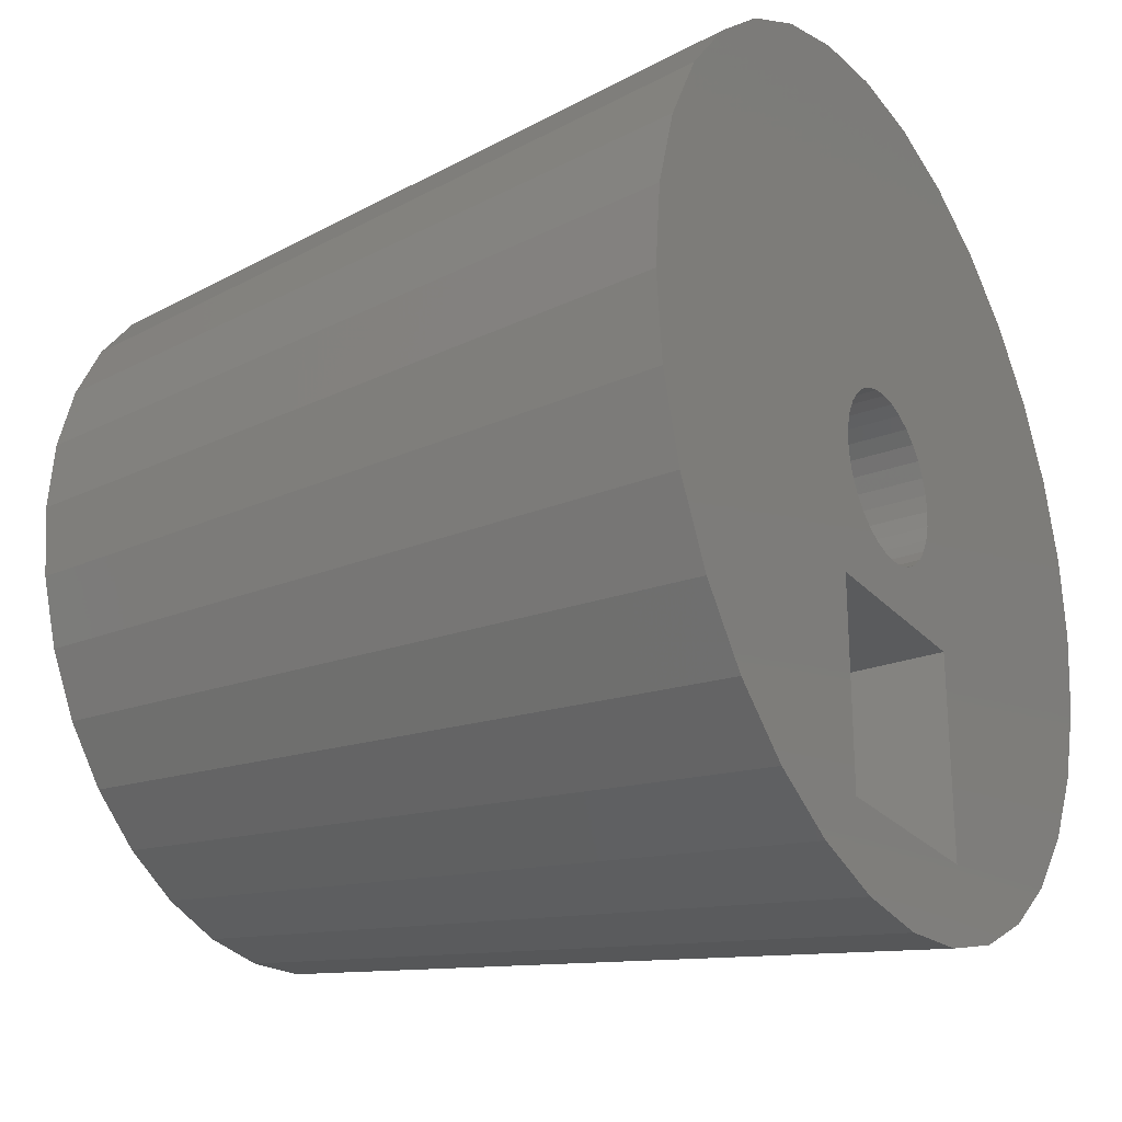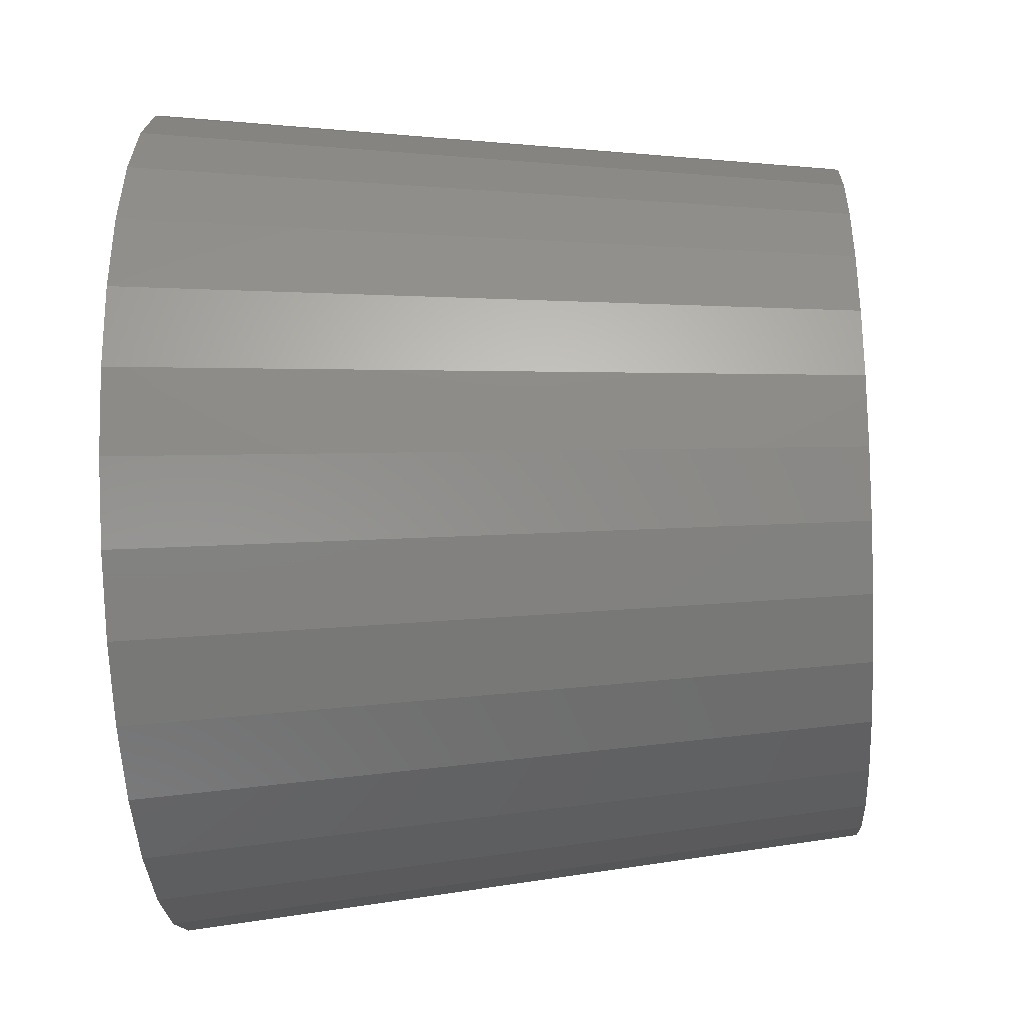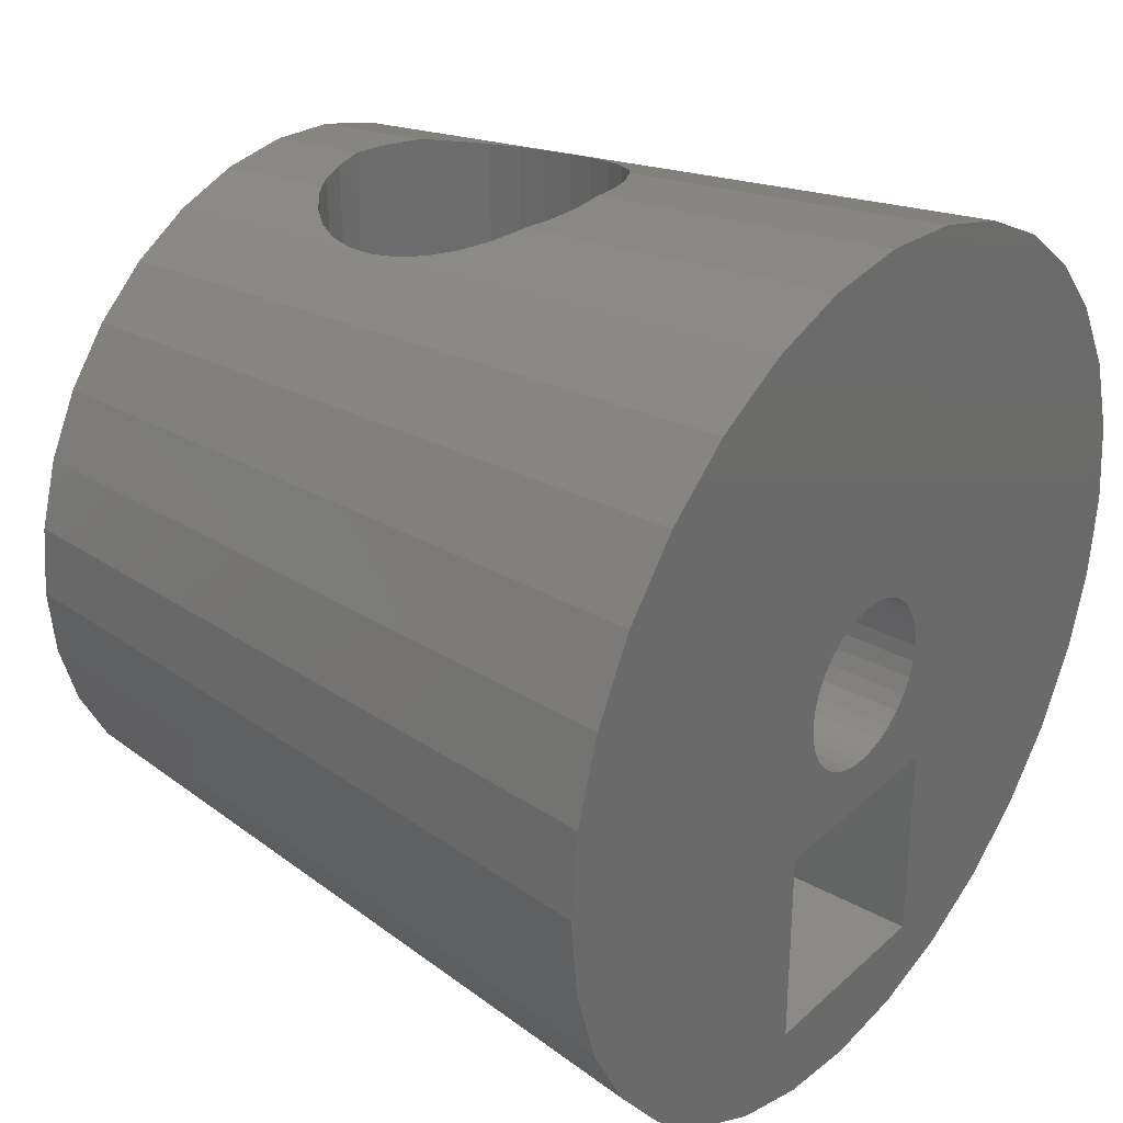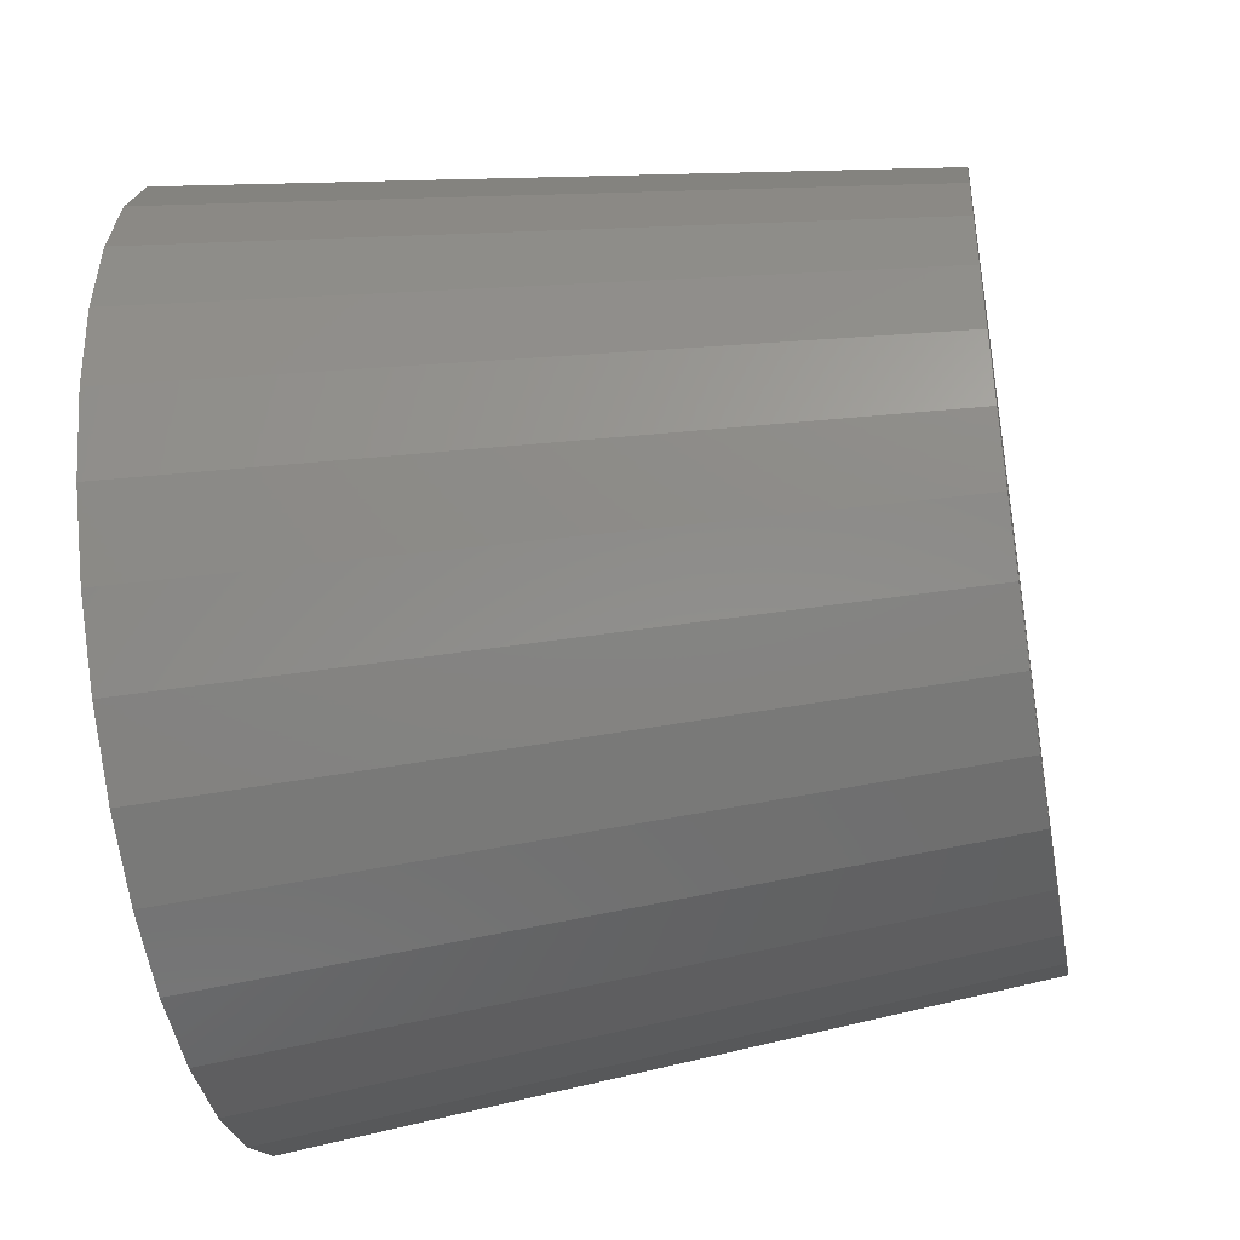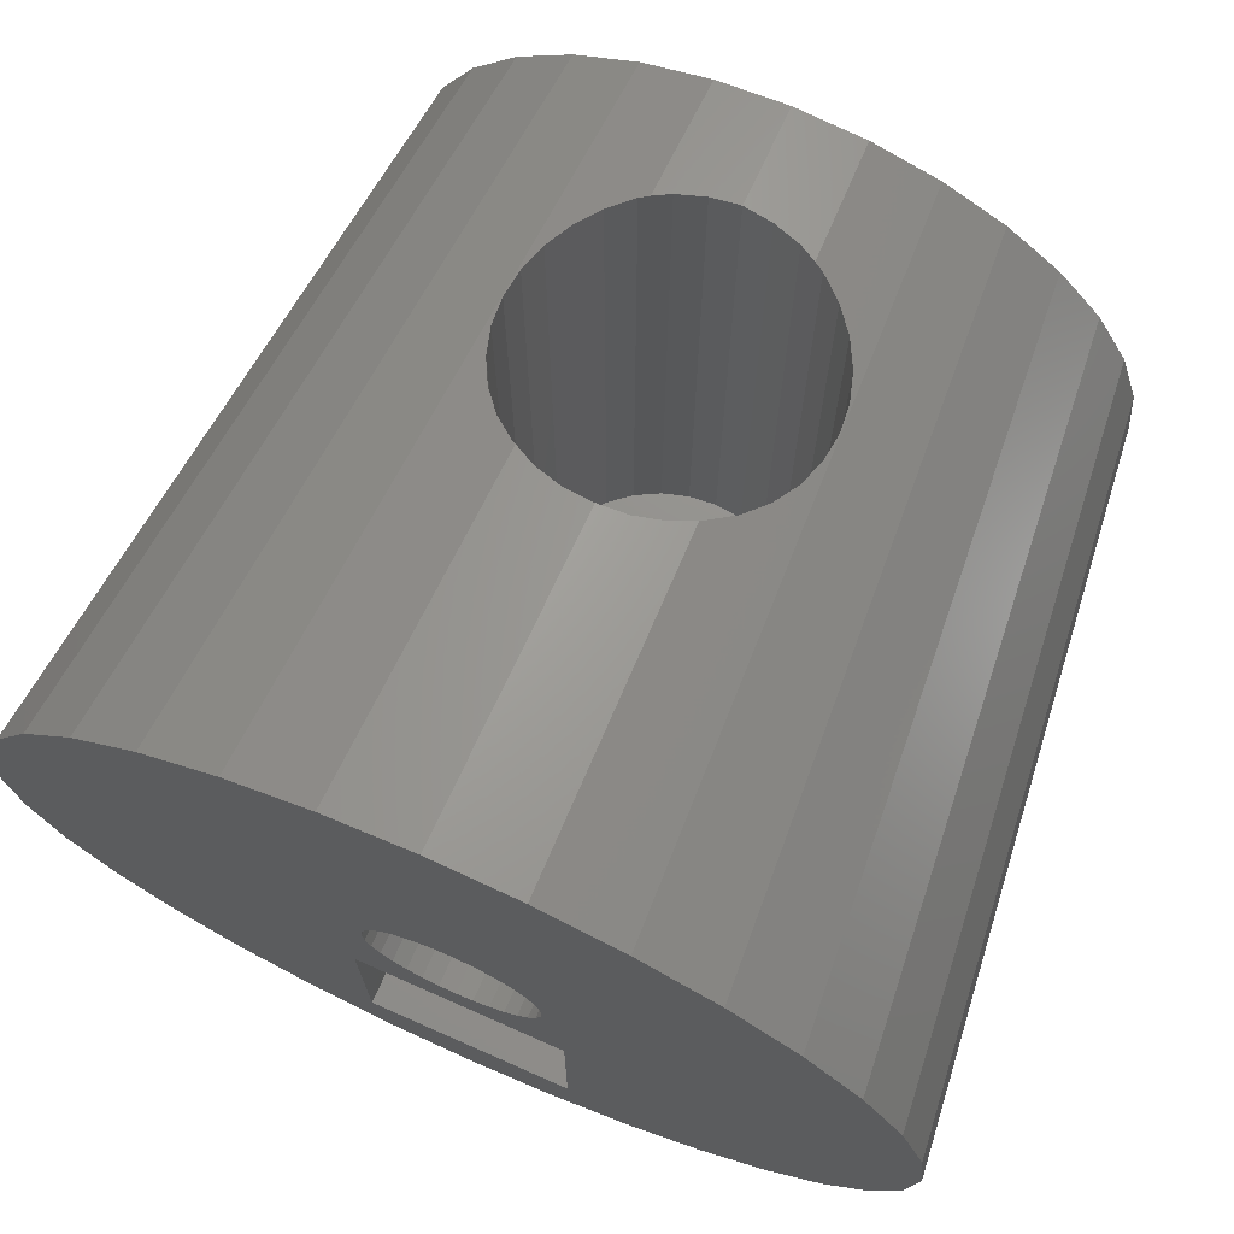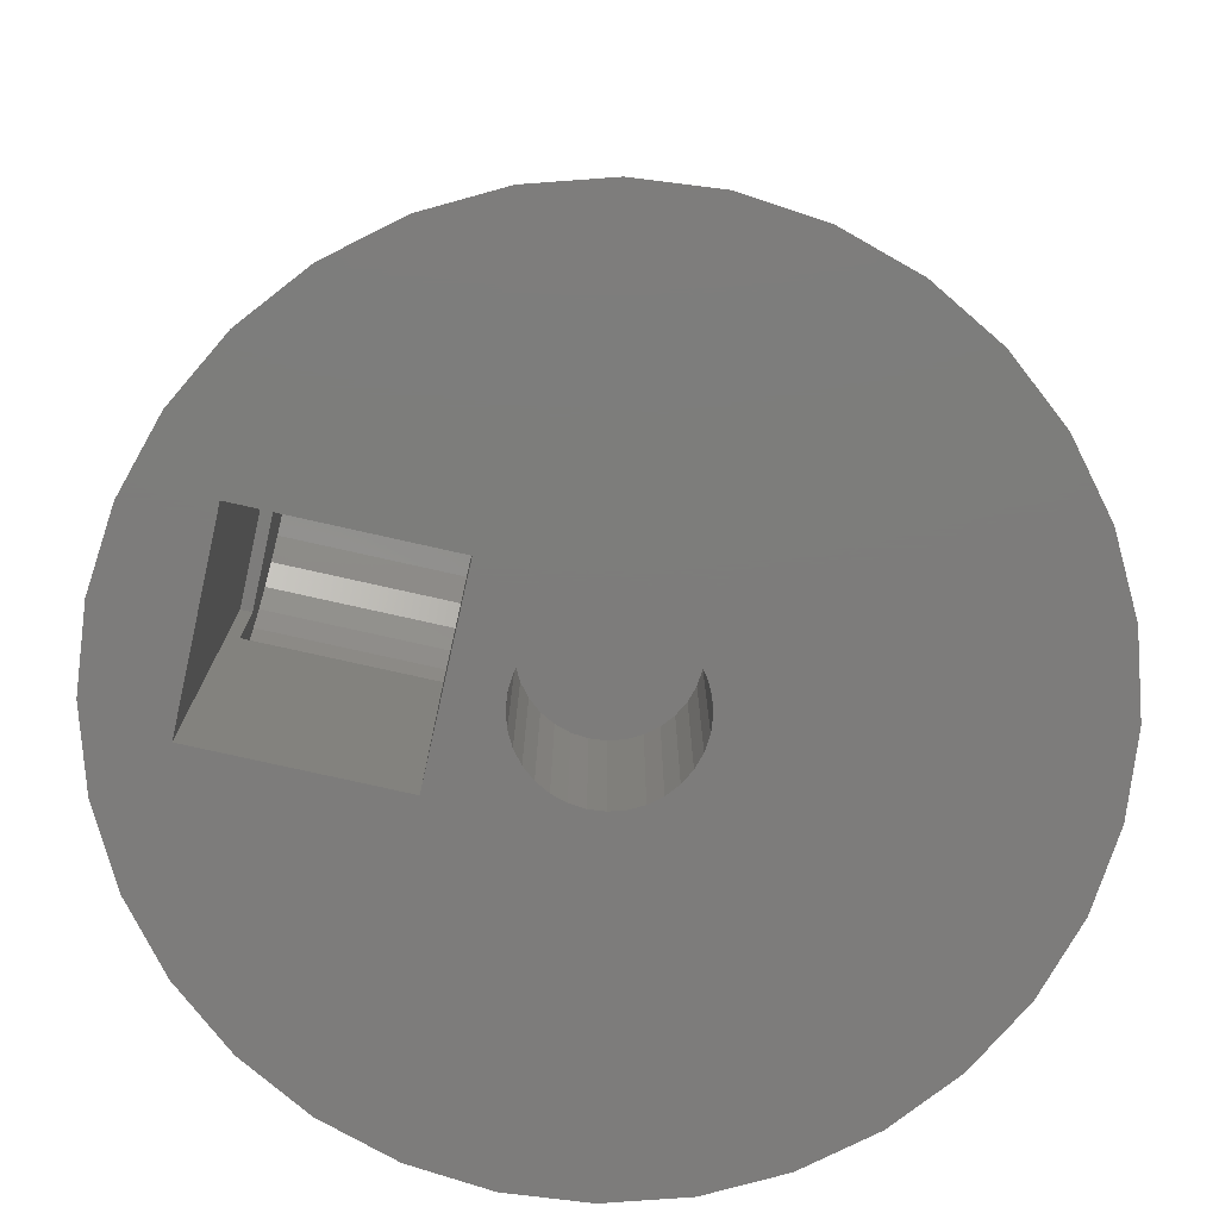
<metadata>
{"format":"stl","ext":"stl","renderer":"f3d","projection":"perspective","resolution":1024,"background":"white","views":[{"elev":-25.0,"azim":121.2,"up":"+Y"},{"elev":-30.7,"azim":-86.5,"up":"+Y"},{"elev":31.2,"azim":128.2,"up":"+Y"},{"elev":-43.2,"azim":-79.7,"up":"+Y"},{"elev":72.0,"azim":-156.2,"up":"+Y"},{"elev":-76.2,"azim":77.3,"up":"+Z"}]}
</metadata>
<code>
# stl→obj: 222 verts, 444 faces
v -10.5 0 79.65
v -10.3 2.048 79.65
v -10.3 -2.048 79.65
v -9.701 4.018 79.65
v -8.73 5.833 79.65
v -7.425 7.425 79.65
v -5.833 8.73 79.65
v -4.018 9.701 79.65
v -2.048 10.3 79.65
v 0 10.5 79.65
v 2.048 10.3 79.65
v 4.018 9.701 79.65
v 5.833 8.73 79.65
v 7.425 7.425 79.65
v -0.7845 1.894 79.65
v 8.73 5.833 79.65
v 1.139 1.705 79.65
v 9.701 4.018 79.65
v 1.894 0.7845 79.65
v 10.3 2.048 79.65
v 2.011 -0.3999 79.65
v 10.5 0 79.65
v 1.45 -1.45 79.65
v 10.3 -2.048 79.65
v 2.5 -3.3 79.65
v 9.701 -4.018 79.65
v 2.5 -8.3 79.65
v 5.833 -8.73 79.65
v 4.018 -9.701 79.65
v -2.5 -8.3 79.65
v 2.048 -10.3 79.65
v 0 -10.5 79.65
v -2.048 -10.3 79.65
v -4.018 -9.701 79.65
v -5.833 -8.73 79.65
v -7.425 -7.425 79.65
v -8.73 -5.833 79.65
v -9.701 -4.018 79.65
v -2.5 -3.3 79.65
v 7.425 -7.425 79.65
v 0 -2.05 79.65
v 1.45 1.45 79.65
v -2.05 0 79.65
v -2.011 -0.3999 79.65
v 2.011 0.3999 79.65
v -1.894 -0.7845 79.65
v -1.705 -1.139 79.65
v -0.3999 -2.011 79.65
v -1.45 -1.45 79.65
v -1.139 -1.705 79.65
v -0.7845 -1.894 79.65
v 0.3999 -2.011 79.65
v 0.7845 -1.894 79.65
v 1.139 -1.705 79.65
v 1.705 -1.139 79.65
v 1.894 -0.7845 79.65
v 2.05 0 79.65
v 1.705 1.139 79.65
v 0.7845 1.894 79.65
v -0.3999 2.011 79.65
v 0.3999 2.011 79.65
v 0 2.05 79.65
v -1.139 1.705 79.65
v -1.45 1.45 79.65
v -1.705 1.139 79.65
v -1.894 0.7845 79.65
v -2.011 0.3999 79.65
v 8.73 -5.833 79.65
v -8.337 1.658 96.65
v -8.5 0 96.65
v -8.337 -1.658 96.65
v -7.853 -3.253 96.65
v -7.067 -4.722 96.65
v -6.01 -6.01 96.65
v -4.722 -7.067 96.65
v -3.253 -7.853 96.65
v -1.658 -8.337 96.65
v 0 -8.5 96.65
v 1.658 -8.337 96.65
v 3.253 -7.853 96.65
v 4.722 -7.067 96.65
v 6.01 -6.01 96.65
v 7.067 -4.722 96.65
v 7.853 -3.253 96.65
v 8.337 -1.658 96.65
v 8.5 0 96.65
v 8.337 1.658 96.65
v 7.853 3.253 96.65
v 7.067 4.722 96.65
v 6.01 6.01 96.65
v 4.722 7.067 96.65
v 3.253 7.853 96.65
v 2.669 9.038 88.41
v 2.91 8.929 88.7
v 3.234 8.757 89.31
v 3.433 8.616 89.97
v 3.5 8.512 90.65
v 3.433 8.449 91.33
v 3.234 8.429 91.99
v 2.959 8.449 92.5
v 1.864 9.37 87.69
v 1.944 9.34 87.74
v 2.475 9.126 88.17
v 0.7398 9.535 87.23
v 1.339 9.454 87.41
v 0 9.618 87.15
v 0.6828 9.542 87.22
v -1.121 9.484 87.35
v -0.6828 9.542 87.22
v -1.339 9.454 87.41
v -1.864 9.37 87.69
v -2.783 8.987 88.55
v -2.475 9.126 88.17
v -1.944 9.34 87.74
v -3.433 8.616 89.97
v -3.5 8.512 90.65
v -2.106 8.595 93.43
v -3.253 7.853 96.65
v -1.658 8.337 96.65
v -2.475 8.52 93.12
v -2.91 8.453 92.59
v -3.433 8.449 91.33
v -3.234 8.429 91.99
v -3.234 8.757 89.31
v -2.91 8.929 88.7
v -4.722 7.067 96.65
v -6.01 6.01 96.65
v -7.067 4.722 96.65
v -7.853 3.253 96.65
v -2.5 -3.3 88.2
v -2.5 -8 88.2
v -2.5 -8 90.65
v -2.5 -8.3 90.65
v 1.339 -3.3 87.41
v 0.6828 -3.3 87.22
v 2.5 -3.3 88.2
v 2.475 -3.3 88.17
v 0 -3.3 87.15
v 1.944 -3.3 87.74
v -0.6828 -3.3 87.22
v -1.339 -3.3 87.41
v -1.944 -3.3 87.74
v -2.475 -3.3 88.17
v 2.5 -8 90.65
v 2.5 -8 88.2
v 2.5 -8.3 90.65
v -2.011 0.3999 84.65
v -2.05 0 84.65
v -2.011 -0.3999 84.65
v -1.894 0.7845 84.65
v -1.705 1.139 84.65
v -1.45 1.45 84.65
v -1.139 1.705 84.65
v -0.7845 1.894 84.65
v -0.3999 2.011 84.65
v 0 2.05 84.65
v 0.3999 2.011 84.65
v 0.7845 1.894 84.65
v 1.139 1.705 84.65
v 1.45 1.45 84.65
v 1.705 1.139 84.65
v 1.894 0.7845 84.65
v 2.011 0.3999 84.65
v 2.05 0 84.65
v 2.011 -0.3999 84.65
v 1.894 -0.7845 84.65
v 1.705 -1.139 84.65
v 1.45 -1.45 84.65
v 1.139 -1.705 84.65
v 0.7845 -1.894 84.65
v 0.3999 -2.011 84.65
v 0 -2.05 84.65
v -0.3999 -2.011 84.65
v -0.7845 -1.894 84.65
v -1.139 -1.705 84.65
v -1.45 -1.45 84.65
v -1.705 -1.139 84.65
v -1.894 -0.7845 84.65
v -3.368 -4.889 96.65
v -1.802e-07 6.778 96.65
v 0 8.5 96.65
v 1.658 8.337 96.65
v 3.368 -4.889 96.65
v 1.727 8.68 93.67
v 2.91 8.453 92.59
v 2.475 8.52 93.12
v 1.944 8.628 93.56
v 3.234 -8 91.99
v 2.91 -8 92.59
v 3.433 -8 91.33
v 3.5 -8 90.65
v 3.433 -8 89.97
v 3.234 -8 89.31
v 2.91 -8 88.7
v -2.91 -8 88.7
v -3.234 -8 89.31
v -3.433 -8 89.97
v -3.5 -8 90.65
v -3.433 -8 91.33
v -3.234 -8 91.99
v -2.91 -8 92.59
v -2.475 -8 93.12
v -1.944 8.628 93.56
v -1.944 -8 93.56
v -1.727 8.68 93.67
v -1.339 8.694 93.88
v -0.6828 8.735 94.08
v -0.3049 8.768 94.12
v -1.339 -8 93.88
v -0.6828 -8 94.08
v 0 -8 94.15
v 0.6828 -8 94.08
v 1.339 -8 93.88
v 1.944 -8 93.56
v 2.475 -8 93.12
v 0 8.794 94.15
v 1.339 8.694 93.88
v 1.386 8.692 93.86
v 0.6828 8.735 94.08
v -1.802e-07 6.778 95.37
v -3.368 -4.889 95.37
v 3.368 -4.889 95.37
f 1 2 3
f 3 2 4
f 3 4 5
f 3 5 6
f 3 6 7
f 3 7 8
f 3 8 9
f 3 9 10
f 3 10 11
f 3 11 12
f 3 12 13
f 3 13 14
f 15 14 16
f 17 16 18
f 19 18 20
f 21 20 22
f 23 22 24
f 25 24 26
f 27 28 29
f 30 31 32
f 3 32 33
f 3 33 34
f 3 34 35
f 3 35 36
f 3 36 37
f 3 37 38
f 30 3 39
f 27 31 30
f 3 30 32
f 25 28 27
f 25 40 28
f 41 24 25
f 17 18 42
f 3 43 44
f 19 20 45
f 3 46 47
f 41 3 48
f 3 49 50
f 3 50 51
f 3 51 48
f 52 24 41
f 3 41 25
f 53 24 52
f 54 24 53
f 23 24 54
f 55 22 23
f 56 22 55
f 21 22 56
f 57 20 21
f 45 20 57
f 49 3 47
f 58 18 19
f 42 18 58
f 59 16 17
f 15 16 60
f 61 16 59
f 62 16 61
f 60 16 62
f 3 14 15
f 63 3 15
f 64 3 63
f 65 3 64
f 66 3 65
f 67 3 66
f 3 67 43
f 39 3 25
f 46 3 44
f 27 29 31
f 25 26 68
f 25 68 40
f 2 1 69
f 69 1 70
f 70 1 3
f 70 3 71
f 71 3 38
f 71 38 72
f 72 38 37
f 72 37 73
f 73 37 36
f 73 36 74
f 74 36 35
f 75 74 35
f 75 35 34
f 76 75 34
f 76 34 33
f 77 76 33
f 77 33 32
f 78 77 32
f 78 32 31
f 79 78 31
f 29 79 31
f 80 79 29
f 28 80 29
f 81 80 28
f 40 81 28
f 82 81 40
f 68 82 40
f 83 82 68
f 26 83 68
f 84 83 26
f 24 84 26
f 85 84 24
f 22 85 24
f 86 85 22
f 20 86 22
f 20 87 86
f 18 87 20
f 18 88 87
f 16 88 18
f 16 89 88
f 14 89 16
f 14 90 89
f 14 13 90
f 13 91 90
f 13 12 91
f 12 92 91
f 11 93 12
f 12 93 94
f 12 94 95
f 95 96 12
f 96 97 12
f 97 92 12
f 98 92 97
f 99 100 92
f 99 92 98
f 101 102 11
f 11 102 103
f 103 93 11
f 10 104 11
f 11 104 105
f 11 105 101
f 106 107 10
f 10 107 104
f 9 108 10
f 10 108 109
f 10 109 106
f 9 110 108
f 9 111 110
f 8 112 9
f 9 112 113
f 9 113 114
f 114 111 9
f 115 8 116
f 117 118 119
f 120 118 117
f 121 118 120
f 122 118 123
f 116 118 122
f 8 118 116
f 124 8 115
f 8 124 125
f 8 125 112
f 123 118 121
f 8 7 118
f 118 7 126
f 7 6 126
f 126 6 127
f 6 5 127
f 127 5 128
f 5 4 128
f 128 4 129
f 4 2 129
f 129 2 69
f 39 130 131
f 30 39 131
f 132 133 131
f 133 30 131
f 134 135 25
f 25 136 137
f 135 138 25
f 139 25 137
f 139 134 25
f 138 140 25
f 140 141 25
f 141 142 25
f 142 143 25
f 143 130 25
f 130 39 25
f 144 145 146
f 25 145 136
f 27 145 25
f 146 145 27
f 146 27 133
f 133 27 30
f 67 147 148
f 43 67 148
f 148 149 44
f 43 148 44
f 66 150 147
f 67 66 147
f 65 151 150
f 66 65 150
f 64 152 151
f 65 64 151
f 63 153 152
f 64 63 152
f 15 154 153
f 63 15 153
f 60 155 154
f 15 60 154
f 62 156 155
f 60 62 155
f 61 157 156
f 62 61 156
f 59 158 157
f 61 59 157
f 17 159 158
f 59 17 158
f 42 160 159
f 17 42 159
f 161 160 58
f 58 160 42
f 162 161 19
f 19 161 58
f 163 162 45
f 45 162 19
f 164 163 57
f 57 163 45
f 164 57 165
f 165 57 21
f 165 21 166
f 166 21 56
f 166 56 167
f 167 56 55
f 167 55 168
f 168 55 23
f 168 23 169
f 169 23 54
f 169 54 170
f 170 54 53
f 170 53 171
f 171 53 52
f 171 52 172
f 172 52 41
f 172 41 173
f 173 41 48
f 173 48 174
f 174 48 51
f 174 51 175
f 175 51 50
f 175 50 176
f 176 50 49
f 177 176 49
f 47 177 49
f 178 177 47
f 46 178 47
f 149 178 46
f 44 149 46
f 69 70 71
f 73 69 72
f 72 69 71
f 74 69 73
f 75 69 74
f 76 69 75
f 77 69 76
f 179 69 77
f 180 90 91
f 180 89 90
f 180 88 89
f 180 87 88
f 181 69 182
f 119 69 181
f 118 69 119
f 126 69 118
f 127 69 126
f 128 69 127
f 129 69 128
f 78 179 77
f 180 91 92
f 182 180 92
f 182 69 180
f 82 183 81
f 183 80 81
f 183 79 80
f 183 78 79
f 183 179 78
f 180 86 87
f 180 85 86
f 180 84 85
f 180 83 84
f 180 82 83
f 180 183 82
f 179 180 69
f 182 92 184
f 185 92 100
f 186 92 185
f 187 92 186
f 184 92 187
f 100 99 188
f 100 188 185
f 188 189 185
f 98 190 99
f 99 190 188
f 97 191 98
f 98 191 190
f 97 96 191
f 191 96 192
f 96 95 192
f 192 95 193
f 95 94 193
f 193 94 194
f 145 194 136
f 136 194 94
f 136 94 93
f 136 93 103
f 136 103 137
f 137 103 102
f 139 137 102
f 139 102 101
f 134 139 105
f 105 139 101
f 134 105 104
f 135 134 107
f 107 134 104
f 135 107 106
f 138 135 106
f 138 106 109
f 140 138 109
f 140 109 108
f 110 140 108
f 110 141 140
f 141 110 111
f 142 141 114
f 114 141 111
f 142 114 113
f 143 142 113
f 113 130 143
f 112 130 113
f 131 130 112
f 125 131 112
f 195 131 125
f 195 125 124
f 196 195 124
f 196 124 115
f 197 196 115
f 197 115 116
f 198 197 116
f 116 122 199
f 198 116 199
f 122 123 200
f 199 122 200
f 123 121 201
f 200 123 201
f 121 120 202
f 201 121 202
f 117 203 120
f 120 203 204
f 120 204 202
f 117 119 203
f 203 119 205
f 205 119 206
f 206 119 181
f 207 181 208
f 206 181 207
f 144 146 132
f 132 146 133
f 200 201 199
f 199 201 202
f 199 202 204
f 199 204 209
f 199 209 210
f 199 210 211
f 199 211 212
f 199 212 213
f 199 213 214
f 199 214 215
f 199 215 189
f 199 189 188
f 199 188 190
f 199 190 191
f 144 191 192
f 199 191 144
f 132 199 144
f 199 132 131
f 199 131 195
f 199 195 196
f 199 196 197
f 199 197 198
f 144 192 193
f 144 193 194
f 144 194 145
f 150 151 147
f 147 151 152
f 147 152 153
f 147 153 154
f 147 154 155
f 147 155 156
f 147 156 157
f 147 157 158
f 147 158 159
f 147 159 160
f 147 160 161
f 147 161 162
f 147 162 163
f 147 163 164
f 147 164 165
f 147 165 166
f 147 166 167
f 147 167 168
f 147 168 169
f 147 169 170
f 147 170 171
f 147 171 172
f 147 172 173
f 147 173 174
f 147 174 175
f 147 175 176
f 147 176 177
f 147 177 178
f 147 178 149
f 147 149 148
f 216 208 181
f 181 182 216
f 217 182 218
f 219 182 217
f 216 182 219
f 184 218 182
f 220 180 179
f 221 220 179
f 183 222 179
f 179 222 221
f 183 180 222
f 222 180 220
f 218 184 217
f 217 184 187
f 217 187 214
f 217 214 213
f 186 215 187
f 187 215 214
f 185 189 186
f 186 189 215
f 205 206 203
f 203 206 209
f 203 209 204
f 207 210 206
f 206 210 209
f 208 216 211
f 208 211 207
f 211 210 207
f 217 213 219
f 219 213 212
f 219 212 216
f 216 212 211
f 222 220 221

</code>
